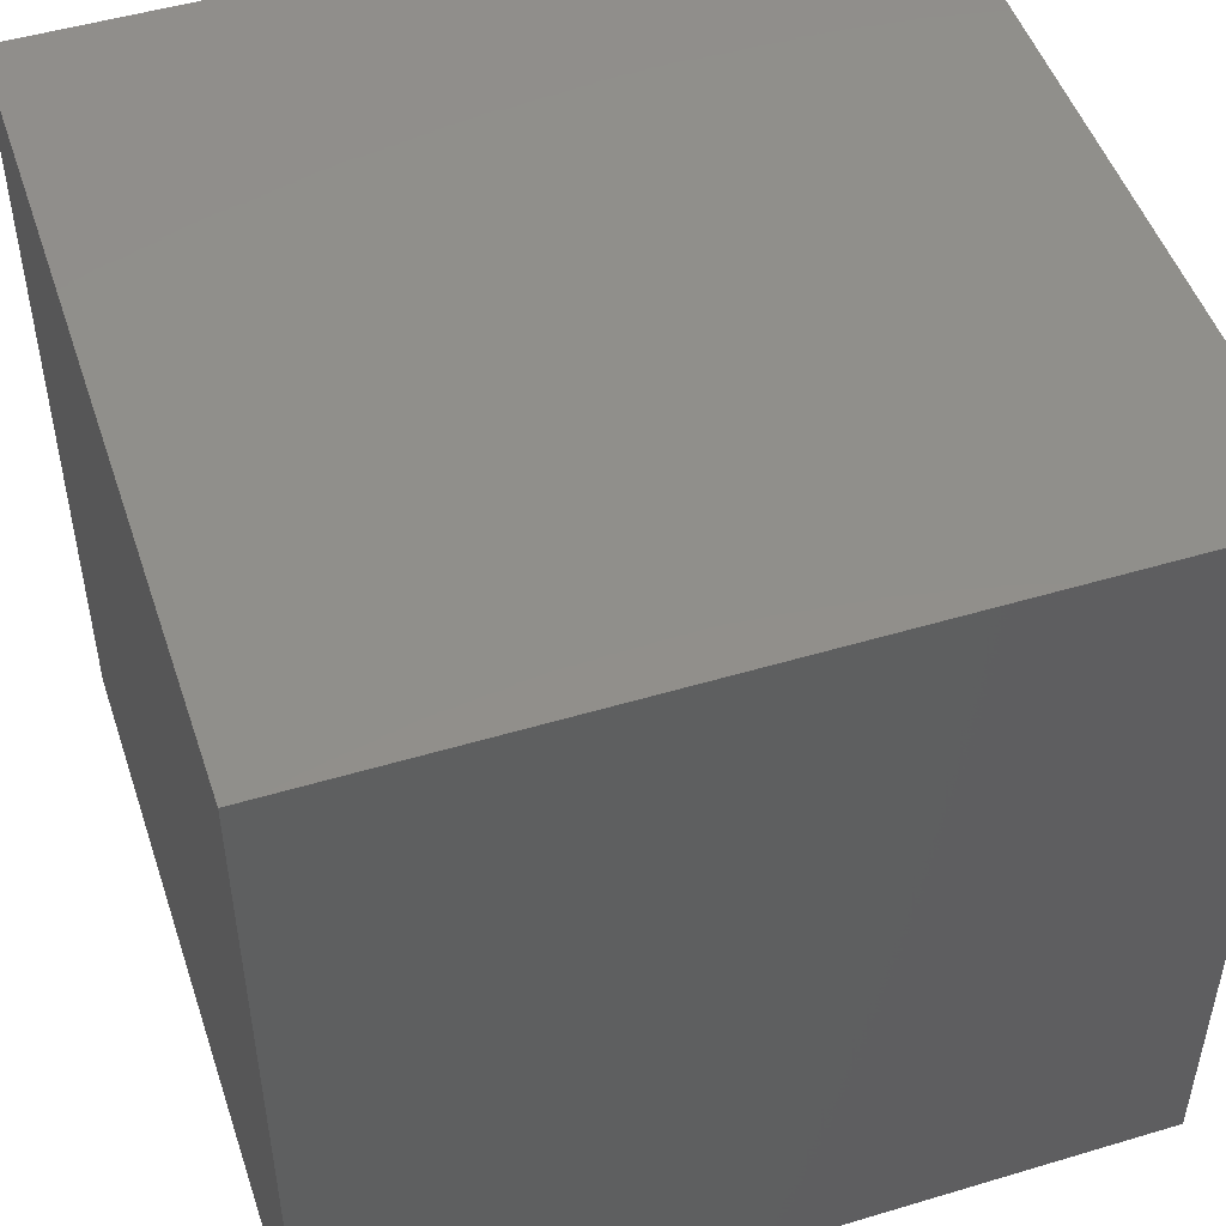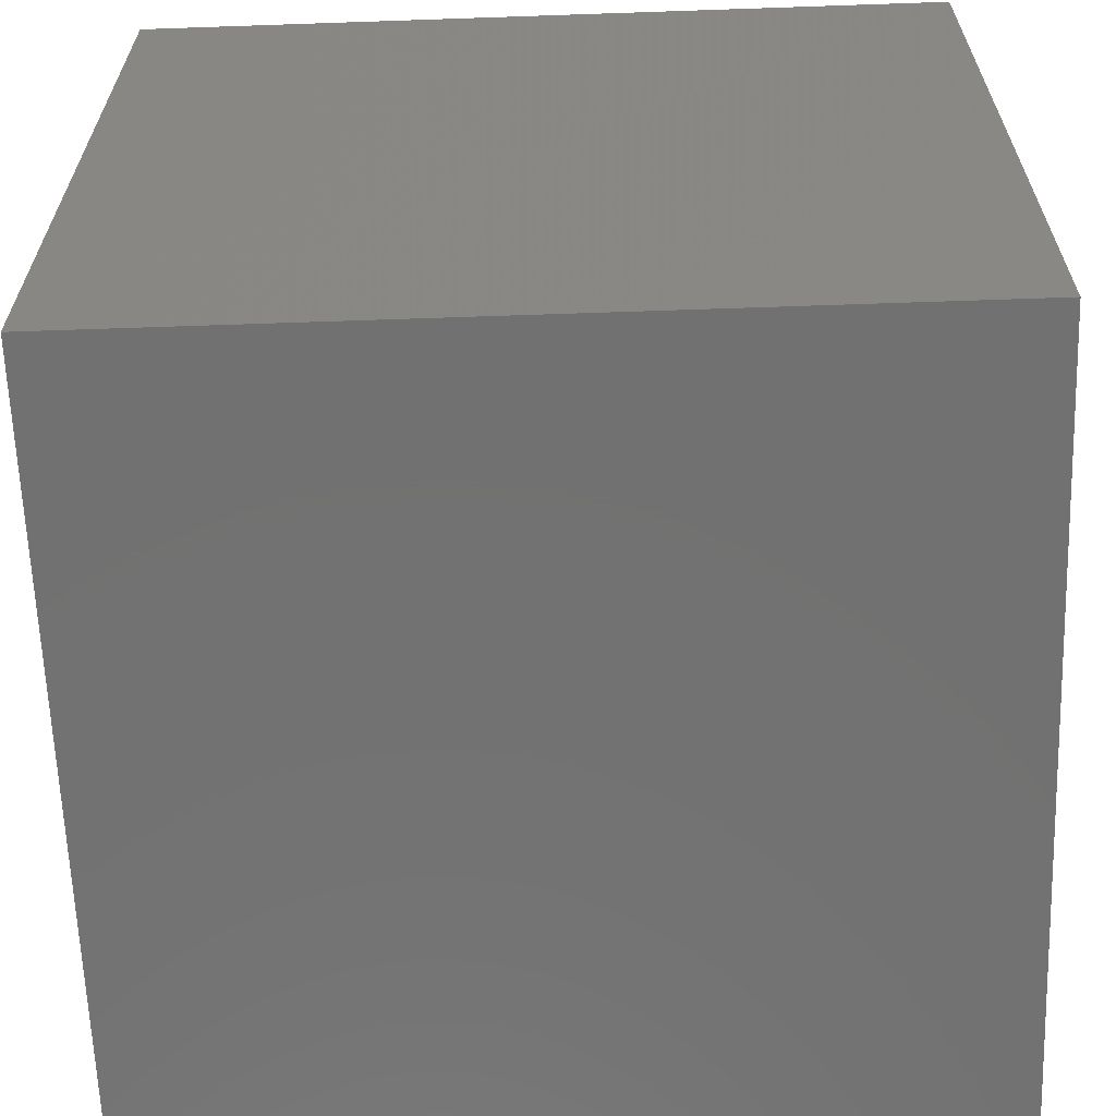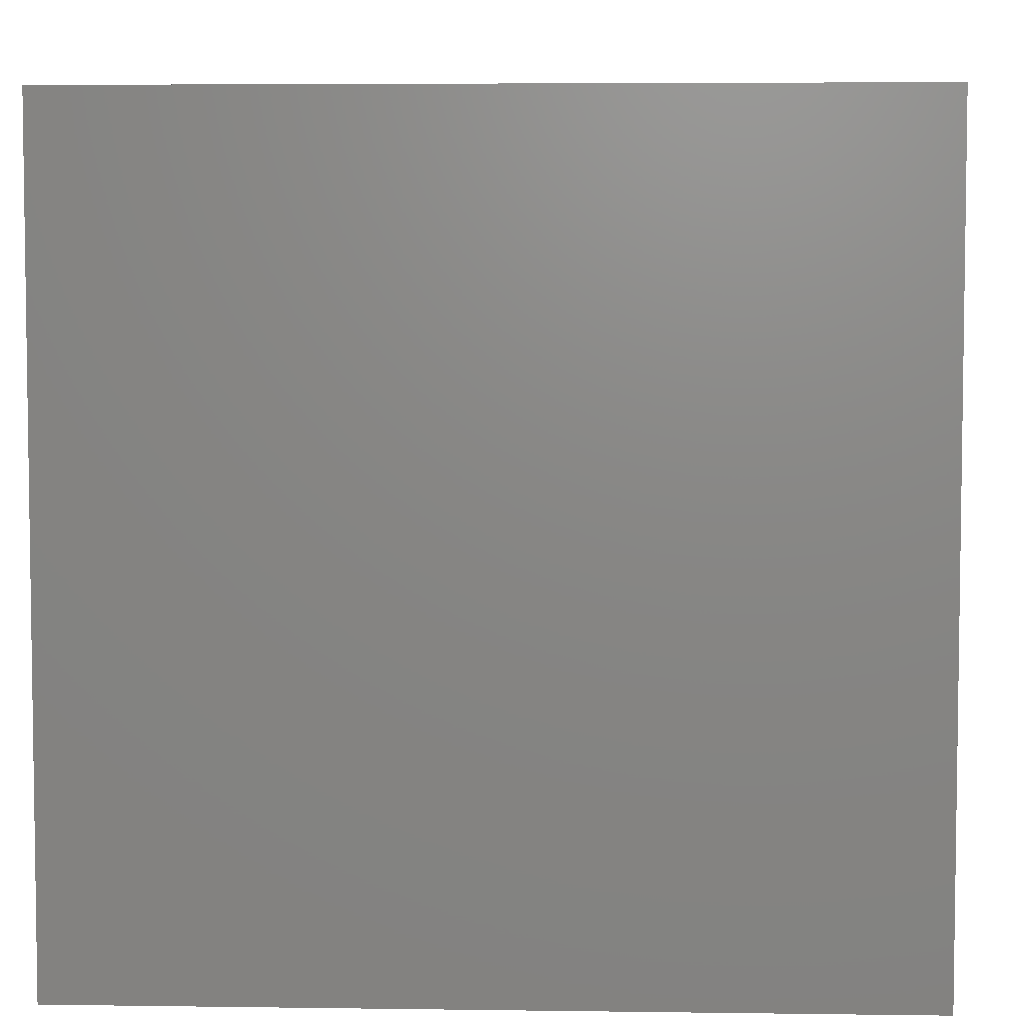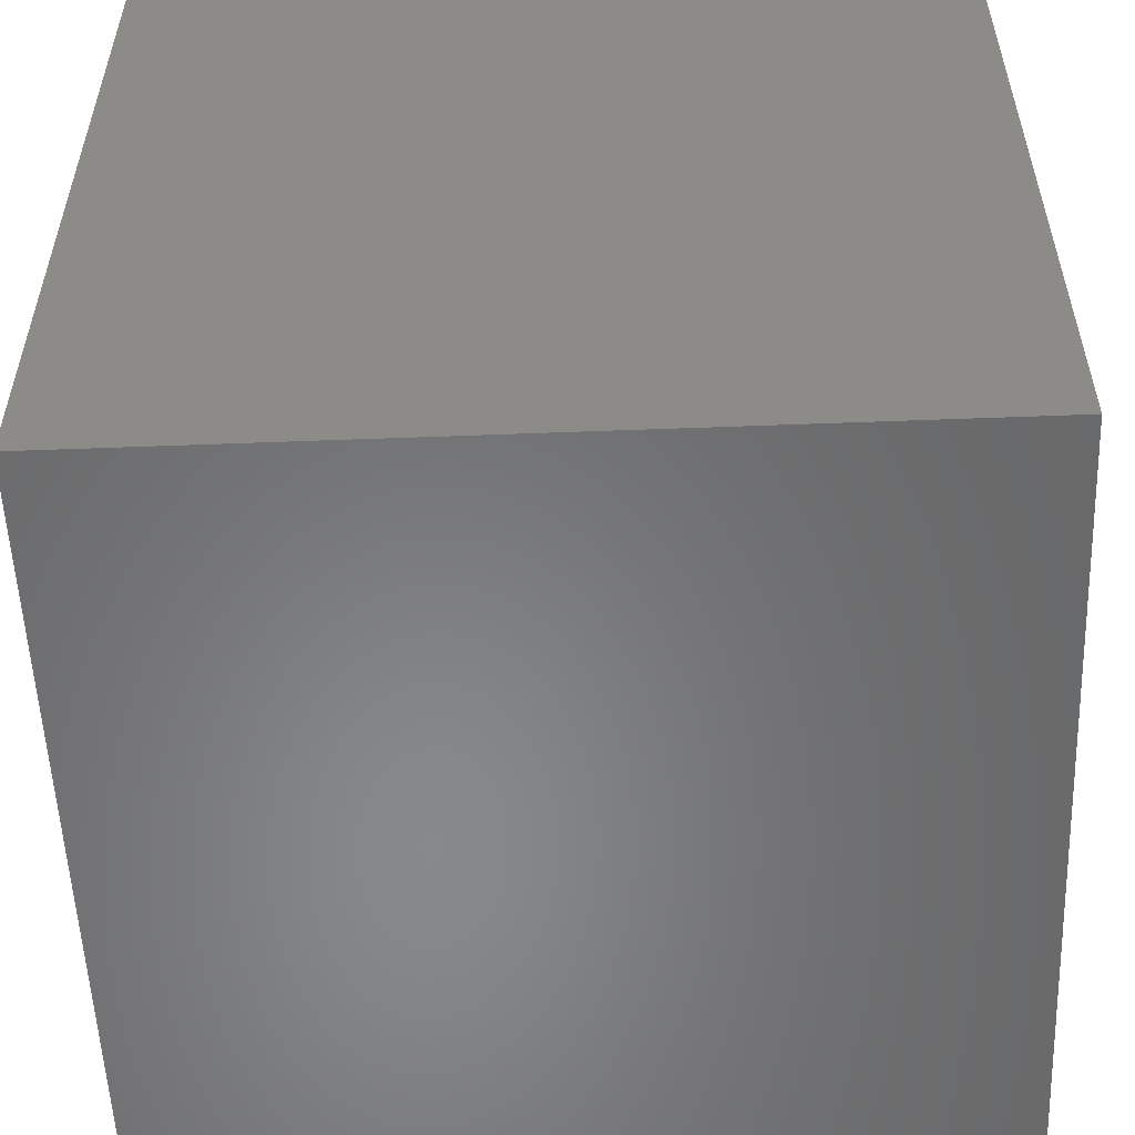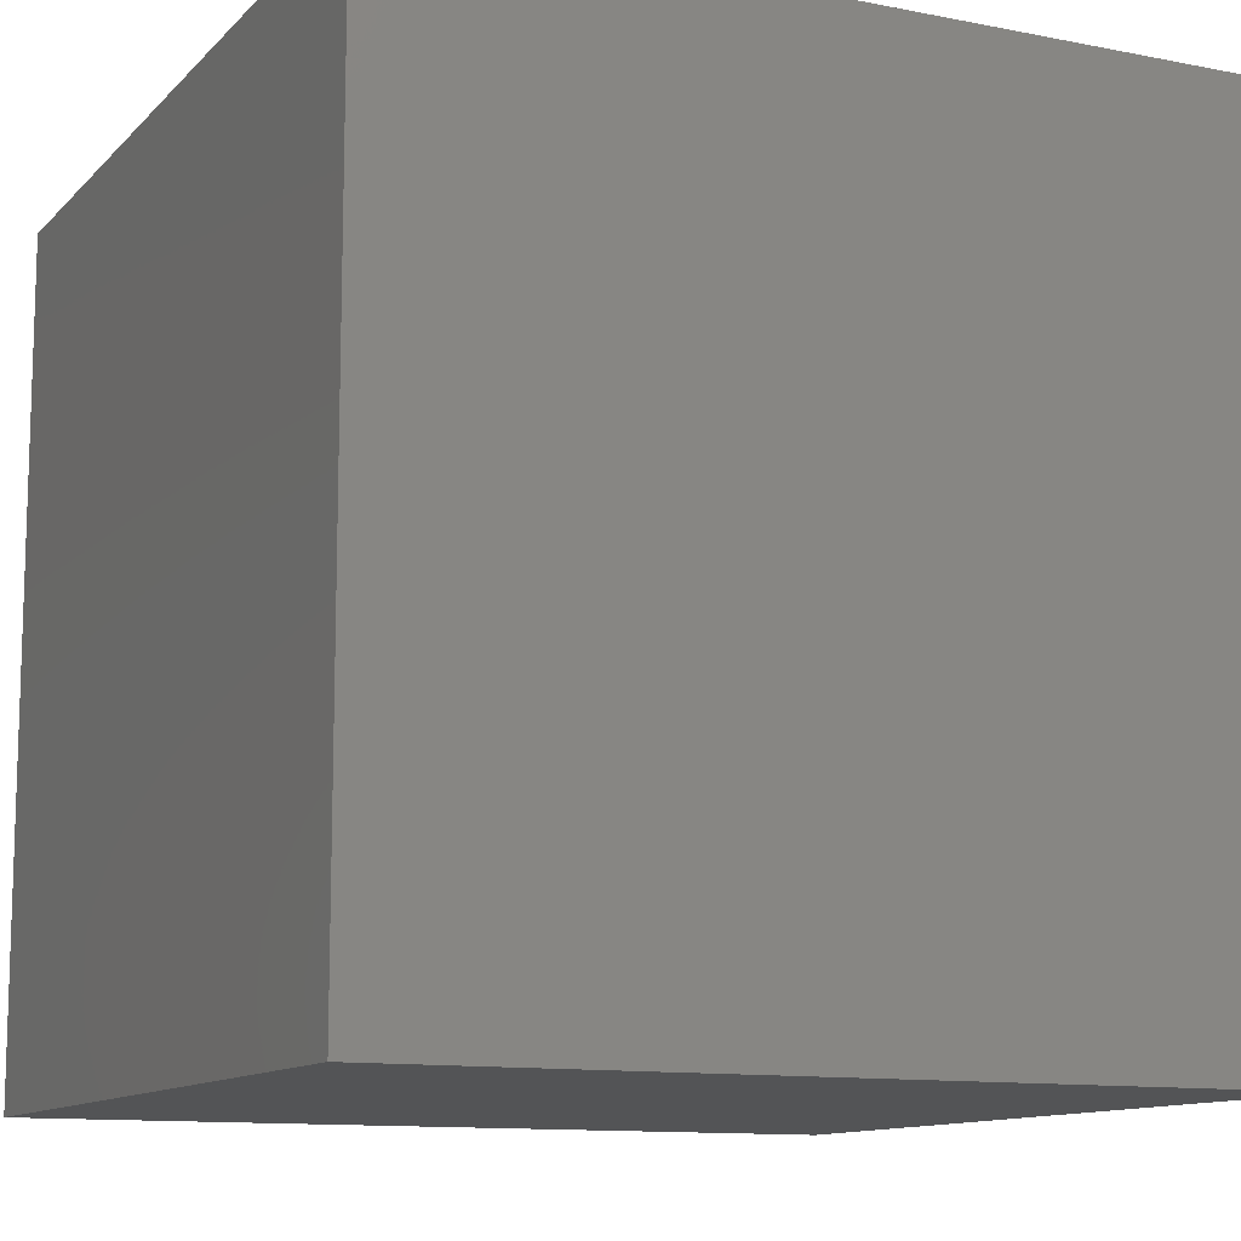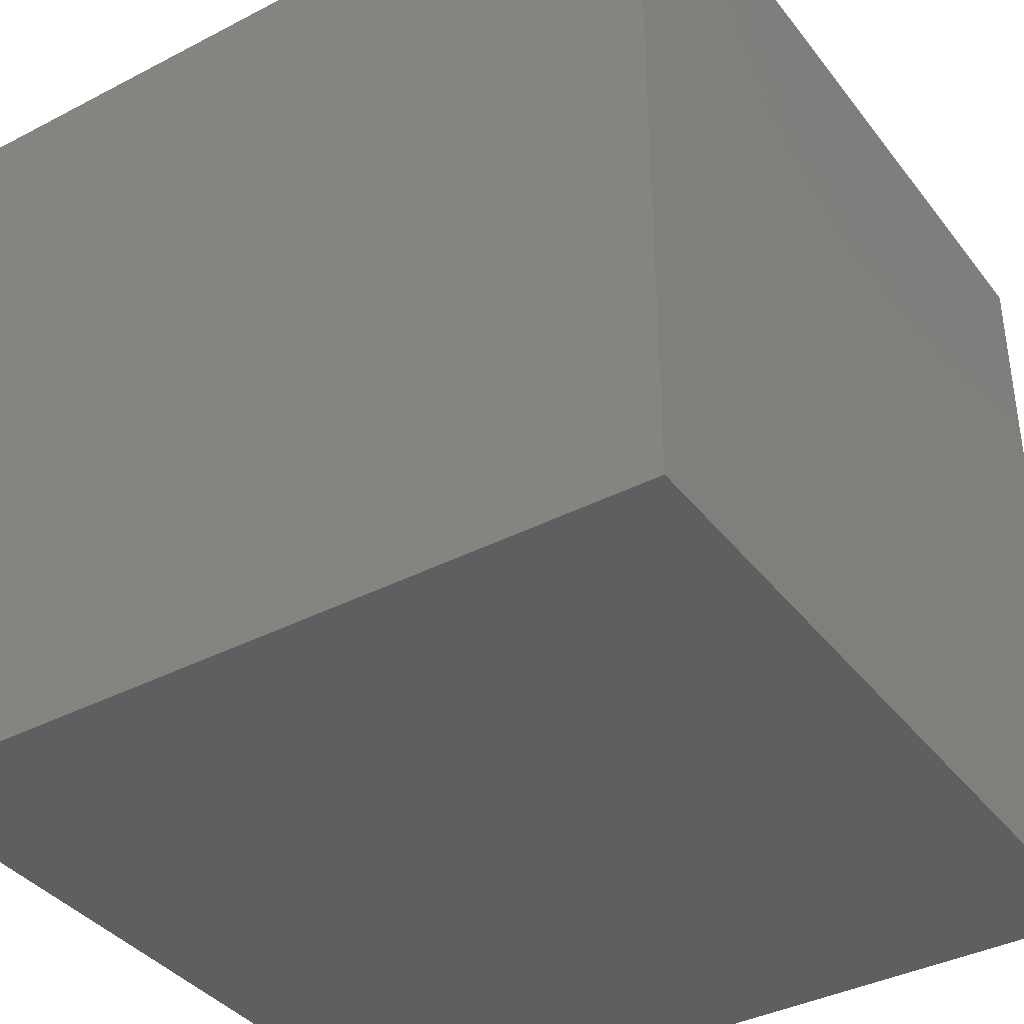
<metadata>
{"format":"stl","ext":"stl","renderer":"f3d","projection":"perspective","resolution":1024,"background":"white","views":[{"elev":49.6,"azim":71.7,"up":"+Z"},{"elev":-63.6,"azim":2.0,"up":"+Z"},{"elev":5.2,"azim":92.5,"up":"+Y"},{"elev":-54.9,"azim":2.3,"up":"+Z"},{"elev":-11.6,"azim":-115.5,"up":"+Y"},{"elev":-38.2,"azim":123.3,"up":"+Z"}]}
</metadata>
<code>
# stl→obj: 8 verts, 12 faces
v -5 4 6
v -6 4 6
v -5 3 6
v -6 3 6
v -5 3 5
v -6 3 5
v -5 4 5
v -6 4 5
f 1 2 3
f 3 2 4
f 5 6 7
f 7 6 8
f 4 6 3
f 3 6 5
f 2 8 4
f 4 8 6
f 1 7 2
f 2 7 8
f 3 5 1
f 1 5 7

</code>
